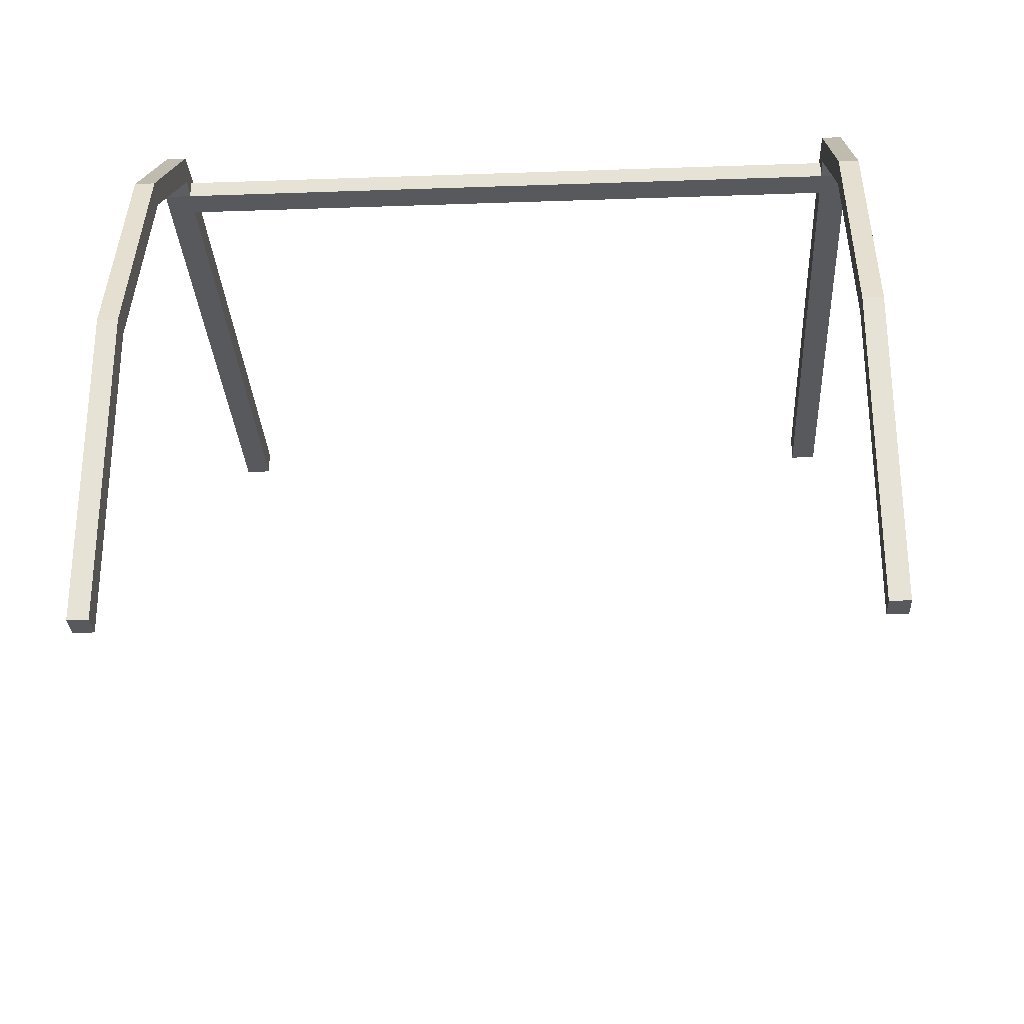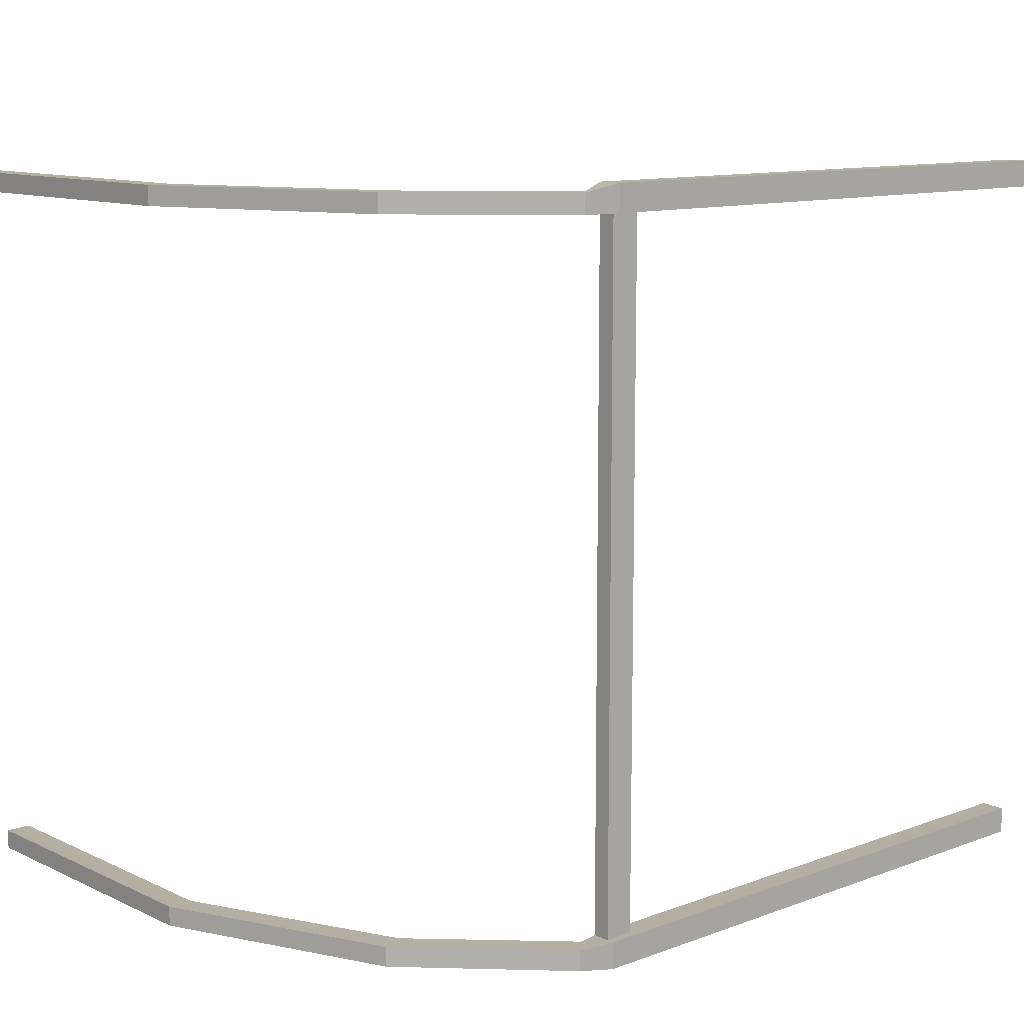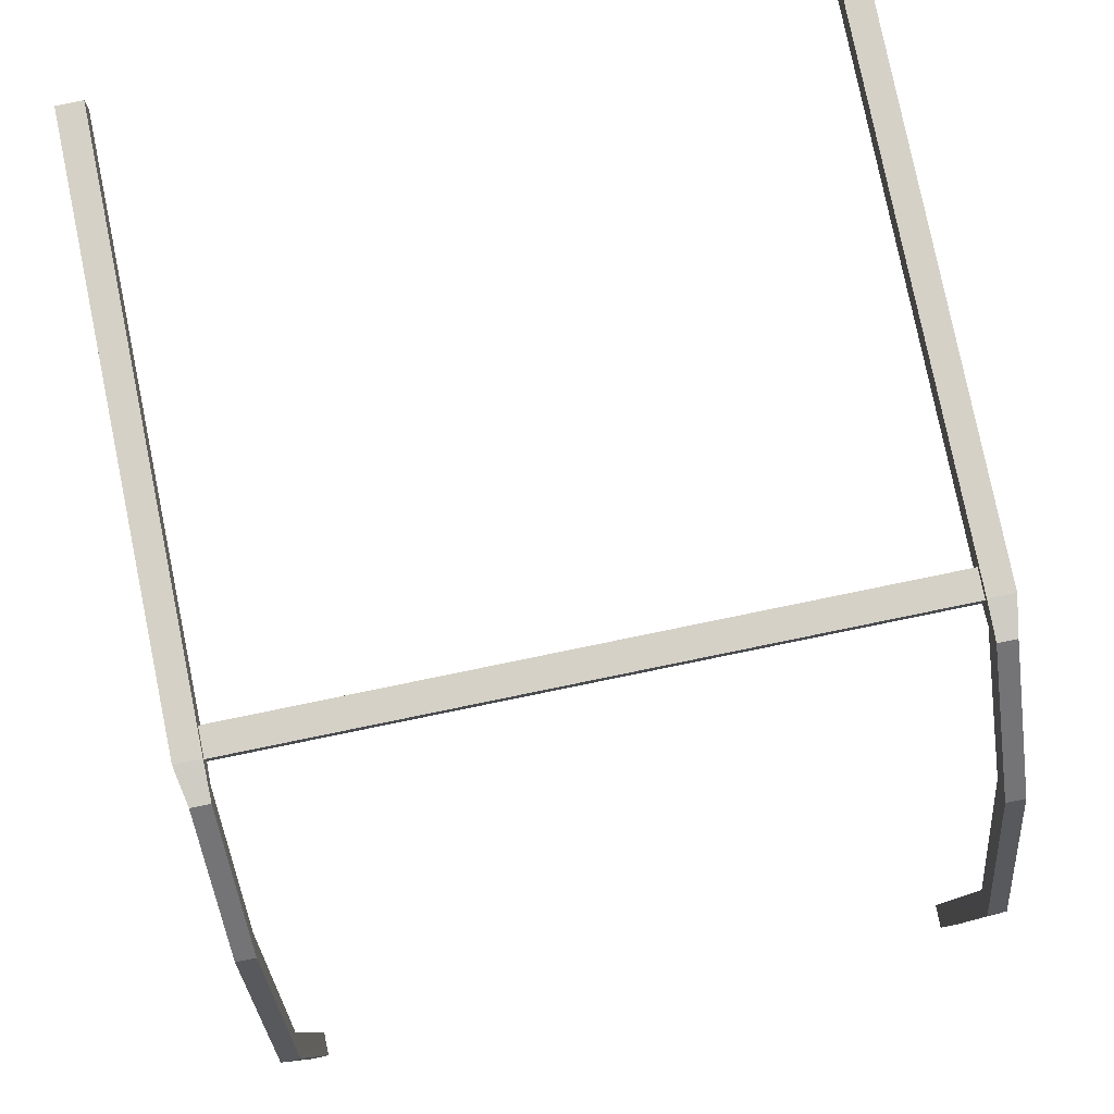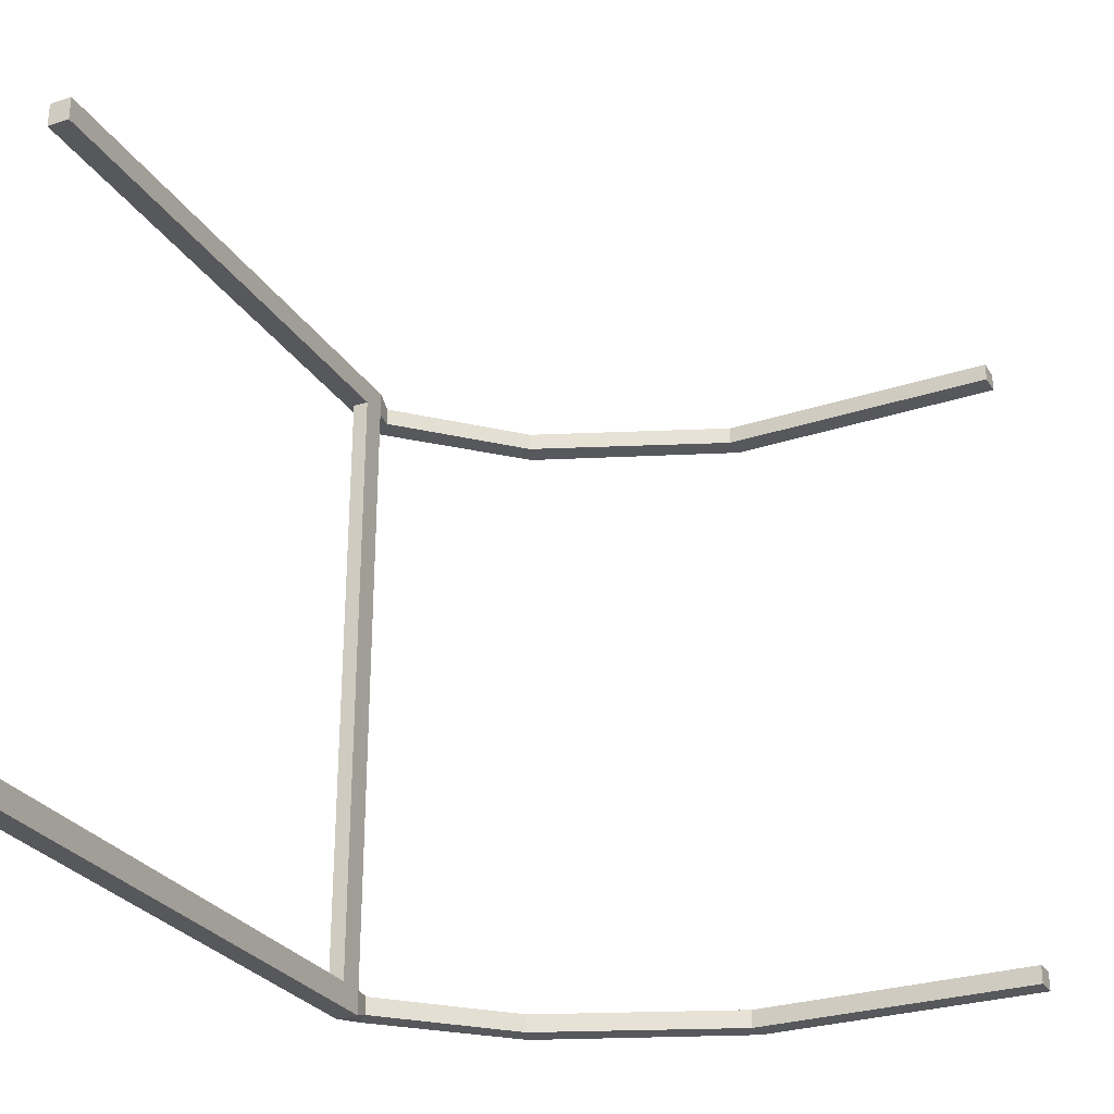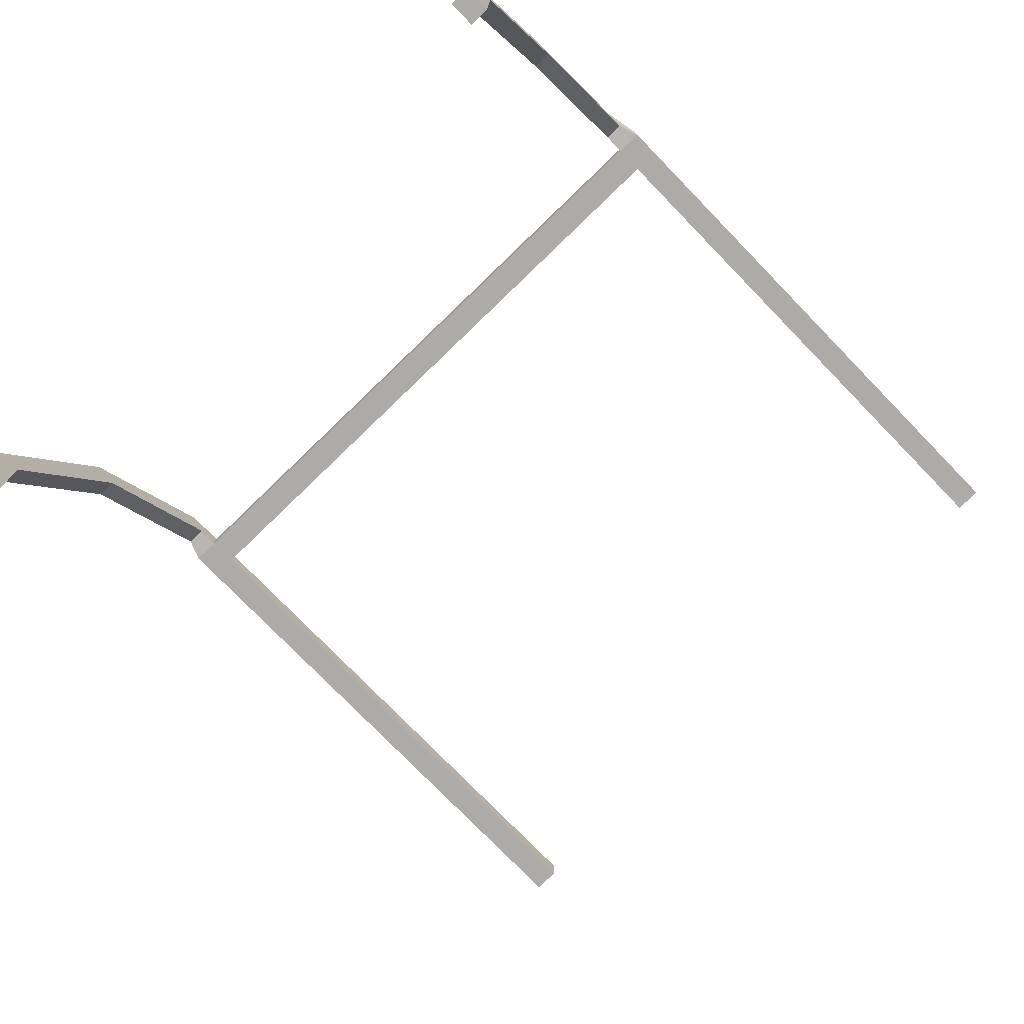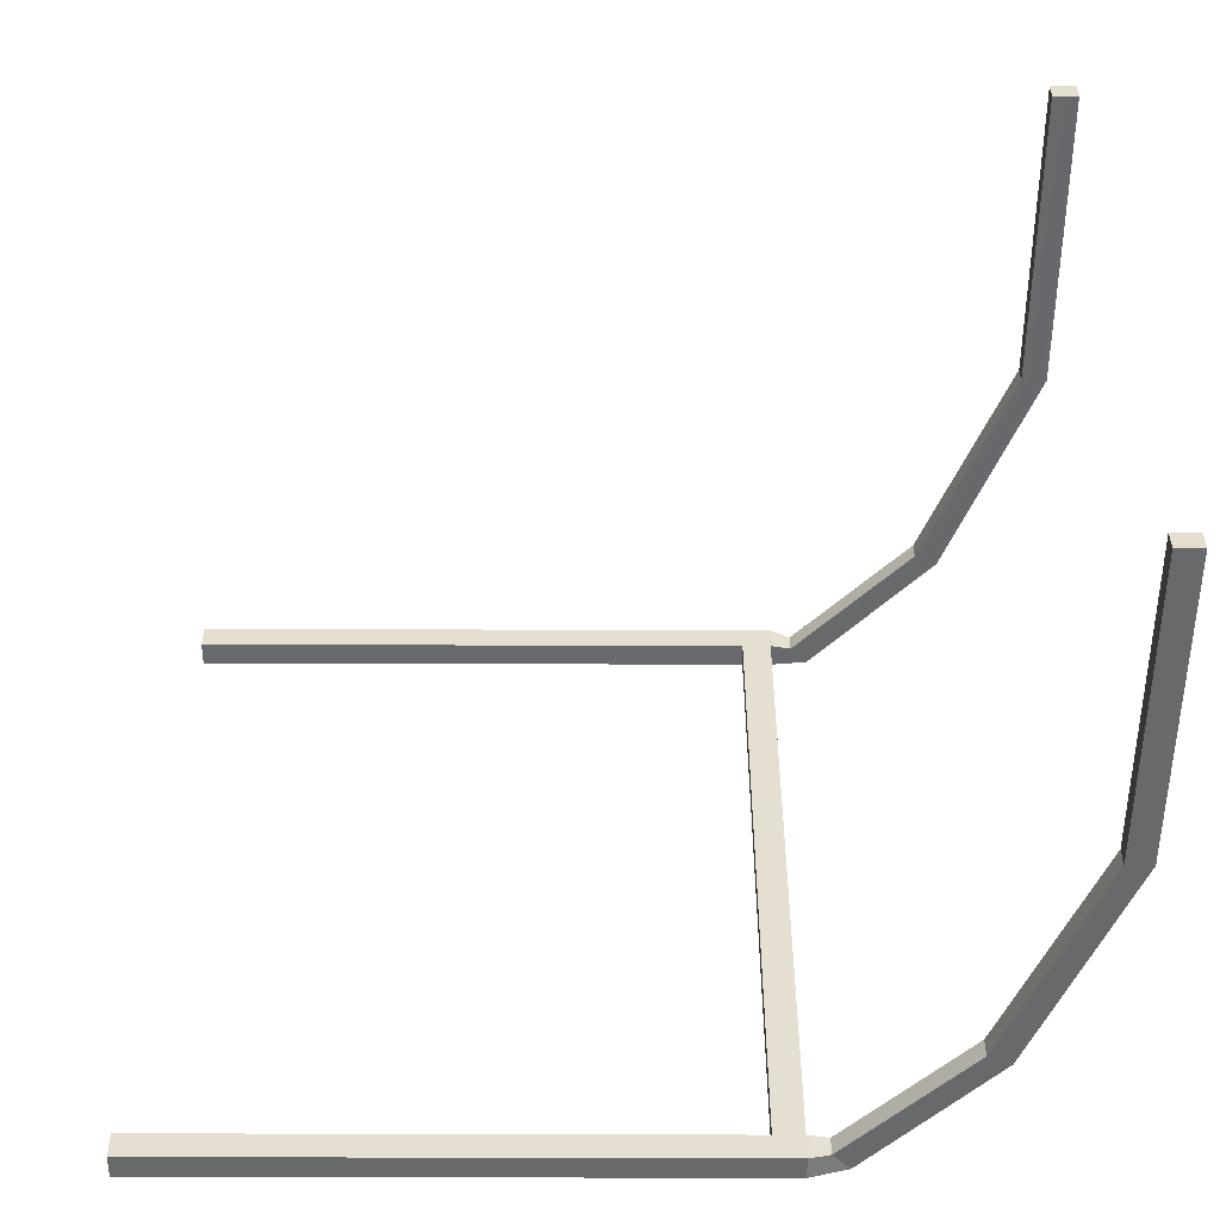
<metadata>
{"format":"obj","ext":"obj","renderer":"f3d","projection":"perspective","resolution":1024,"background":"white","views":[{"elev":-29.0,"azim":93.0,"up":"+Y"},{"elev":11.2,"azim":138.2,"up":"+Z"},{"elev":79.5,"azim":78.4,"up":"+Y"},{"elev":-28.5,"azim":-63.7,"up":"+Z"},{"elev":-76.2,"azim":134.1,"up":"+Y"},{"elev":-52.6,"azim":-0.2,"up":"+Z"}]}
</metadata>
<code>
o Cube_Cube.001
v 0.5415 3.304 1e-06
v 0.5415 3.423 1e-06
v 0.5415 3.423 2.316
v 0.5415 3.304 2.316
v 0.5415 3.423 -2.316
v 0.5415 3.304 -2.316
v -3.524 3.304 2.448
v -3.524 3.423 2.448
v -3.524 3.423 2.316
v -3.524 3.304 2.316
v -3.524 3.423 -2.316
v -3.524 3.423 -2.448
v -3.524 3.304 -2.448
v -3.524 3.304 -2.316
v 0.341 3.304 2.316
v 0.341 3.304 1e-06
v 0.341 3.304 -2.316
v 0.341 3.423 1e-06
v 0.341 3.423 2.316
v 0.341 3.423 -2.316
v 0.341 3.474 2.316
v -3.524 3.474 2.316
v 0.341 3.474 -2.316
v -3.524 3.474 -2.316
v 0.5415 3.474 2.316
v 0.5415 3.474 -2.316
v -3.524 3.304 2.498
v 0.341 3.304 2.448
v 0.341 3.304 2.498
v 0.341 3.304 -2.448
v -3.524 3.304 -2.498
v 0.341 3.304 -2.498
v 0.5415 3.304 2.448
v 0.5415 3.304 2.498
v 0.5415 3.304 -2.498
v 0.5415 3.304 -2.448
v -3.524 3.474 2.498
v -3.524 3.474 -2.498
v 0.341 3.474 2.498
v 0.5415 3.474 2.498
v 0.341 3.474 -2.498
v 0.5415 3.474 -2.498
v 0.8051 3.449 2.448
v 0.6851 3.329 2.448
v 0.8051 3.449 -2.448
v 0.6851 3.329 -2.448
v 0.8051 3.449 2.316
v 0.8051 3.449 -2.316
v 0.7691 3.413 2.316
v 0.7691 3.413 -2.316
v 0.6851 3.329 2.316
v 0.6851 3.329 -2.316
v 1.517 2.506 2.316
v 1.627 2.551 2.316
v 1.517 2.506 -2.316
v 1.627 2.551 -2.316
v 1.674 2.571 2.316
v 1.674 2.571 -2.316
v 1.674 2.571 2.448
v 1.674 2.571 -2.448
v 1.517 2.506 2.448
v 1.517 2.506 -2.448
v 2.297 1.048 2.448
v 2.127 1.048 2.448
v 2.297 1.048 -2.448
v 2.127 1.048 -2.448
v 2.297 1.048 2.316
v 2.297 1.048 -2.316
v 2.246 1.048 2.316
v 2.246 1.048 -2.316
v 2.127 1.048 2.316
v 2.127 1.048 -2.316
v 2.127 -1.047 2.316
v 2.246 -1.047 2.316
v 2.127 -1.047 -2.316
v 2.246 -1.047 -2.316
v 2.297 -1.047 2.316
v 2.297 -1.047 -2.316
v 2.297 -1.047 2.448
v 2.297 -1.047 -2.448
v 2.127 -1.047 2.448
v 2.127 -1.047 -2.448
v 2.246 -1.047 2.448
v 2.246 -1.047 -2.448
f 1 3 4
f 5 1 6
f 8 10 7
f 12 14 11
f 16 4 15
f 16 6 1
f 2 19 3
f 2 20 18
f 19 22 21
f 20 24 11
f 3 21 25
f 5 23 20
f 7 29 27
f 13 32 30
f 34 28 33
f 35 30 32
f 22 8 37
f 12 24 38
f 8 27 37
f 12 31 13
f 39 34 40
f 35 41 42
f 27 39 37
f 31 41 32
f 21 37 39
f 23 38 24
f 25 39 40
f 26 41 23
f 40 44 43
f 42 46 35
f 25 43 47
f 26 45 42
f 34 33 44
f 46 36 35
f 49 25 47
f 26 50 48
f 51 3 49
f 5 52 50
f 53 49 54
f 50 55 56
f 54 47 57
f 48 56 58
f 47 59 57
f 48 60 45
f 43 61 59
f 45 62 46
f 59 64 63
f 60 66 62
f 57 63 67
f 58 65 60
f 69 57 67
f 58 70 68
f 71 54 69
f 56 72 70
f 73 69 74
f 70 75 76
f 69 77 74
f 70 78 68
f 77 63 79
f 65 78 80
f 79 64 81
f 66 80 82
f 73 83 81
f 84 75 82
f 79 74 77
f 76 80 78
f 79 81 83
f 84 82 80
f 16 19 18
f 20 16 18
f 9 15 10
f 11 17 20
f 10 28 7
f 14 30 17
f 28 4 33
f 30 6 17
f 4 44 33
f 6 46 52
f 53 44 51
f 55 46 62
f 71 61 53
f 72 62 66
f 73 64 71
f 75 66 82
f 1 2 3
f 5 2 1
f 8 9 10
f 12 13 14
f 16 1 4
f 16 17 6
f 2 18 19
f 2 5 20
f 19 9 22
f 20 23 24
f 3 19 21
f 5 26 23
f 7 28 29
f 13 31 32
f 34 29 28
f 35 36 30
f 22 9 8
f 12 11 24
f 8 7 27
f 12 38 31
f 39 29 34
f 35 32 41
f 27 29 39
f 31 38 41
f 21 22 37
f 23 41 38
f 25 21 39
f 26 42 41
f 40 34 44
f 42 45 46
f 25 40 43
f 26 48 45
f 49 3 25
f 26 5 50
f 51 4 3
f 5 6 52
f 53 51 49
f 50 52 55
f 54 49 47
f 48 50 56
f 47 43 59
f 48 58 60
f 43 44 61
f 45 60 62
f 59 61 64
f 60 65 66
f 57 59 63
f 58 68 65
f 69 54 57
f 58 56 70
f 71 53 54
f 56 55 72
f 73 71 69
f 70 72 75
f 69 67 77
f 70 76 78
f 77 67 63
f 65 68 78
f 79 63 64
f 66 65 80
f 73 74 83
f 84 76 75
f 79 83 74
f 76 84 80
f 16 15 19
f 20 17 16
f 9 19 15
f 11 14 17
f 10 15 28
f 14 13 30
f 28 15 4
f 30 36 6
f 4 51 44
f 6 36 46
f 53 61 44
f 55 52 46
f 71 64 61
f 72 55 62
f 73 81 64
f 75 72 66

</code>
